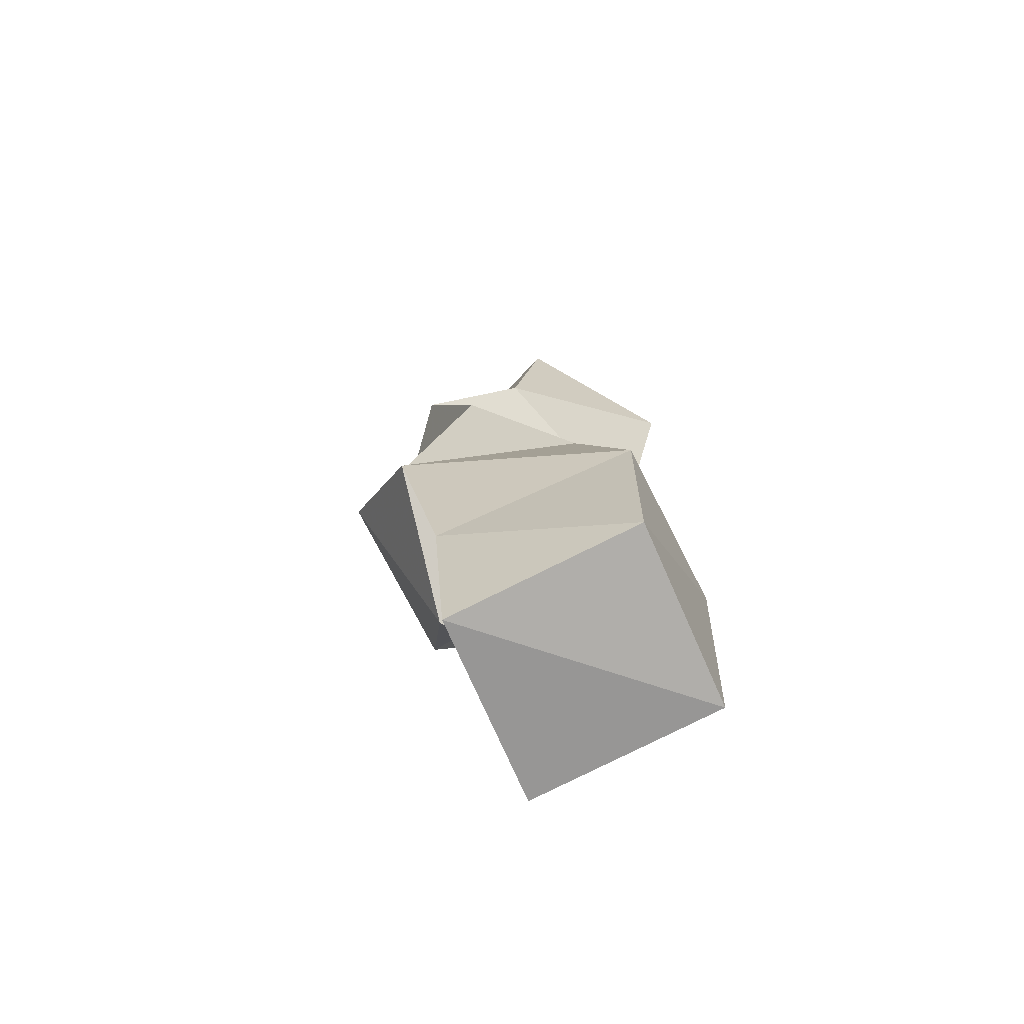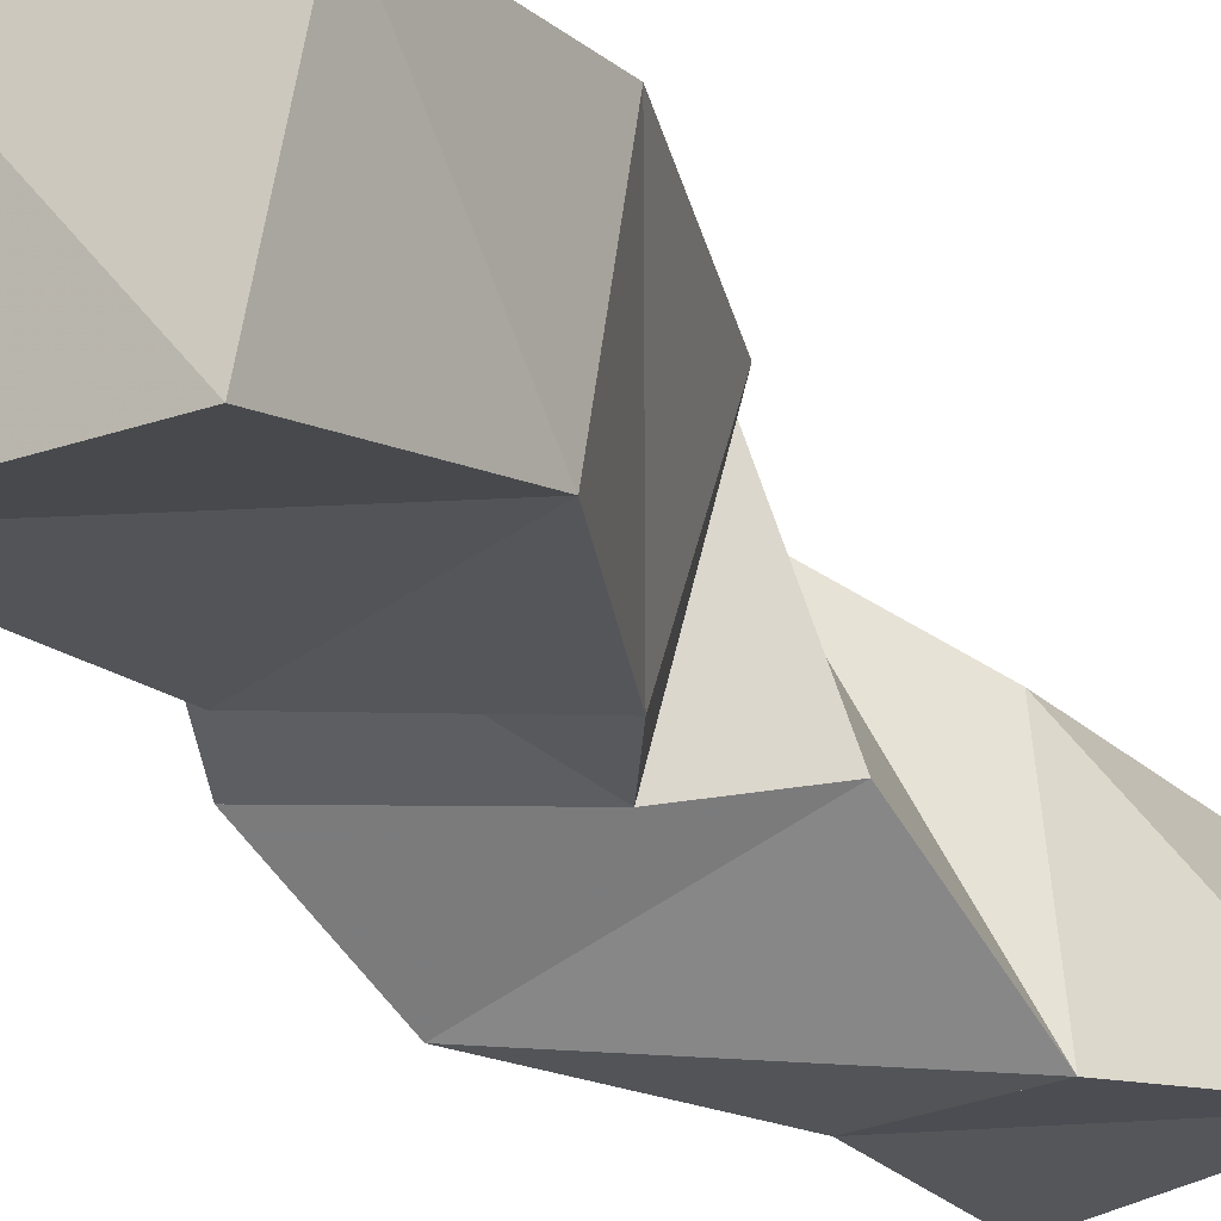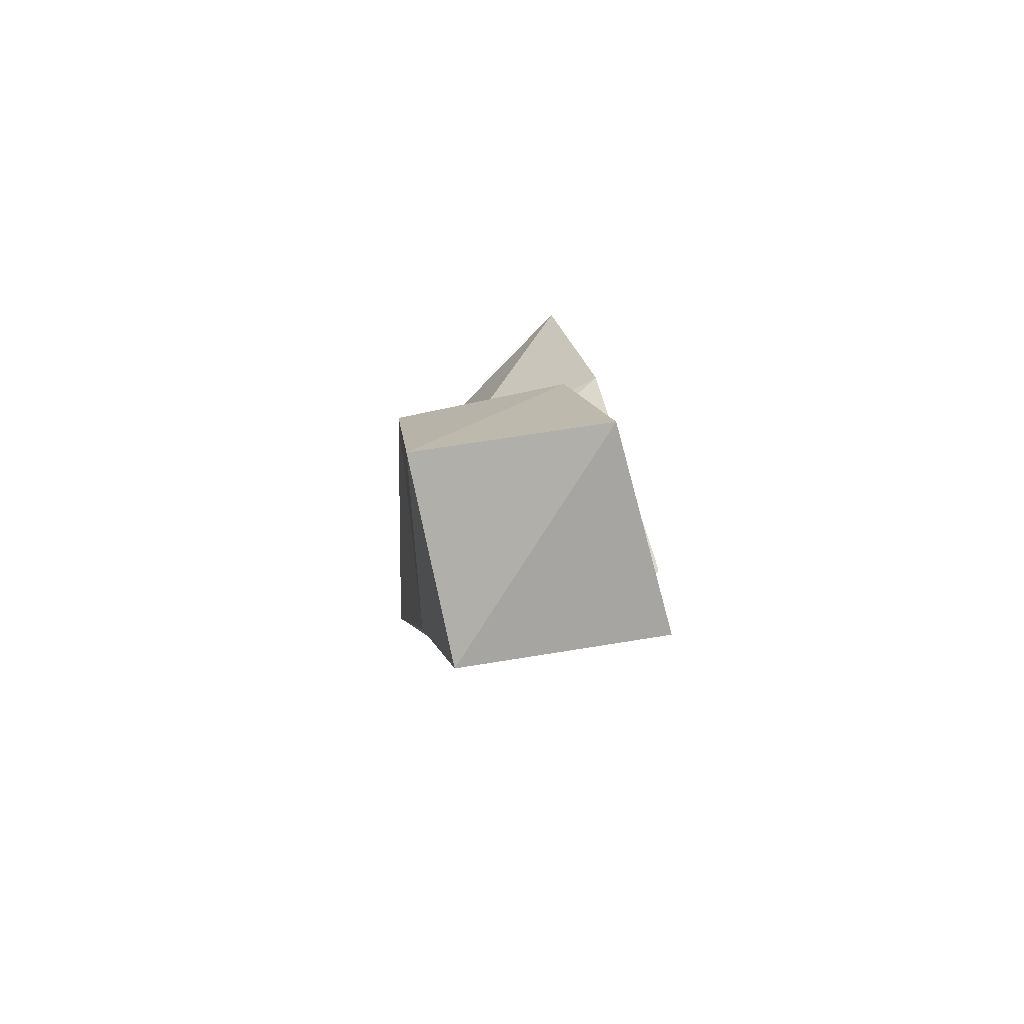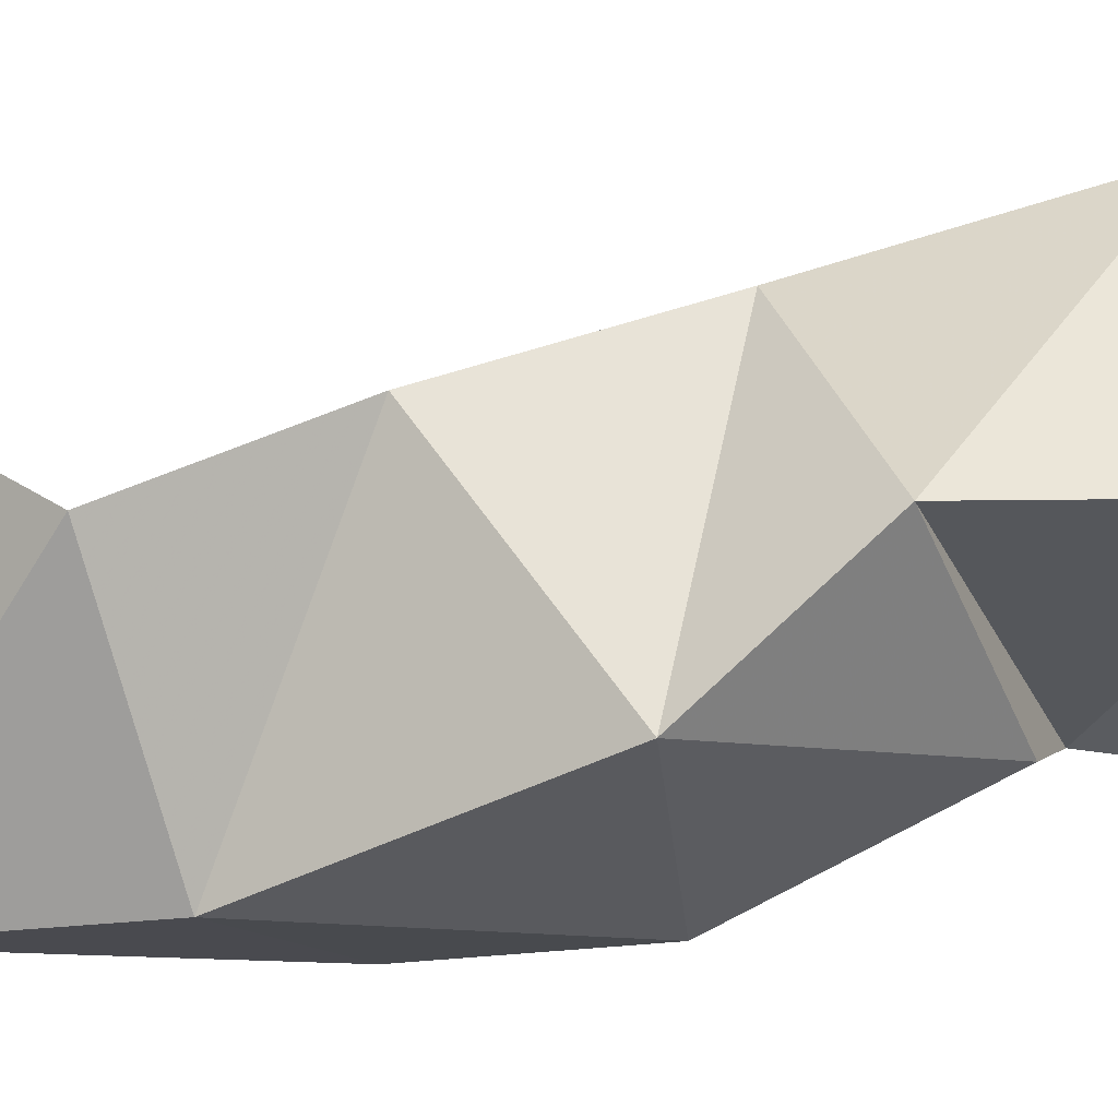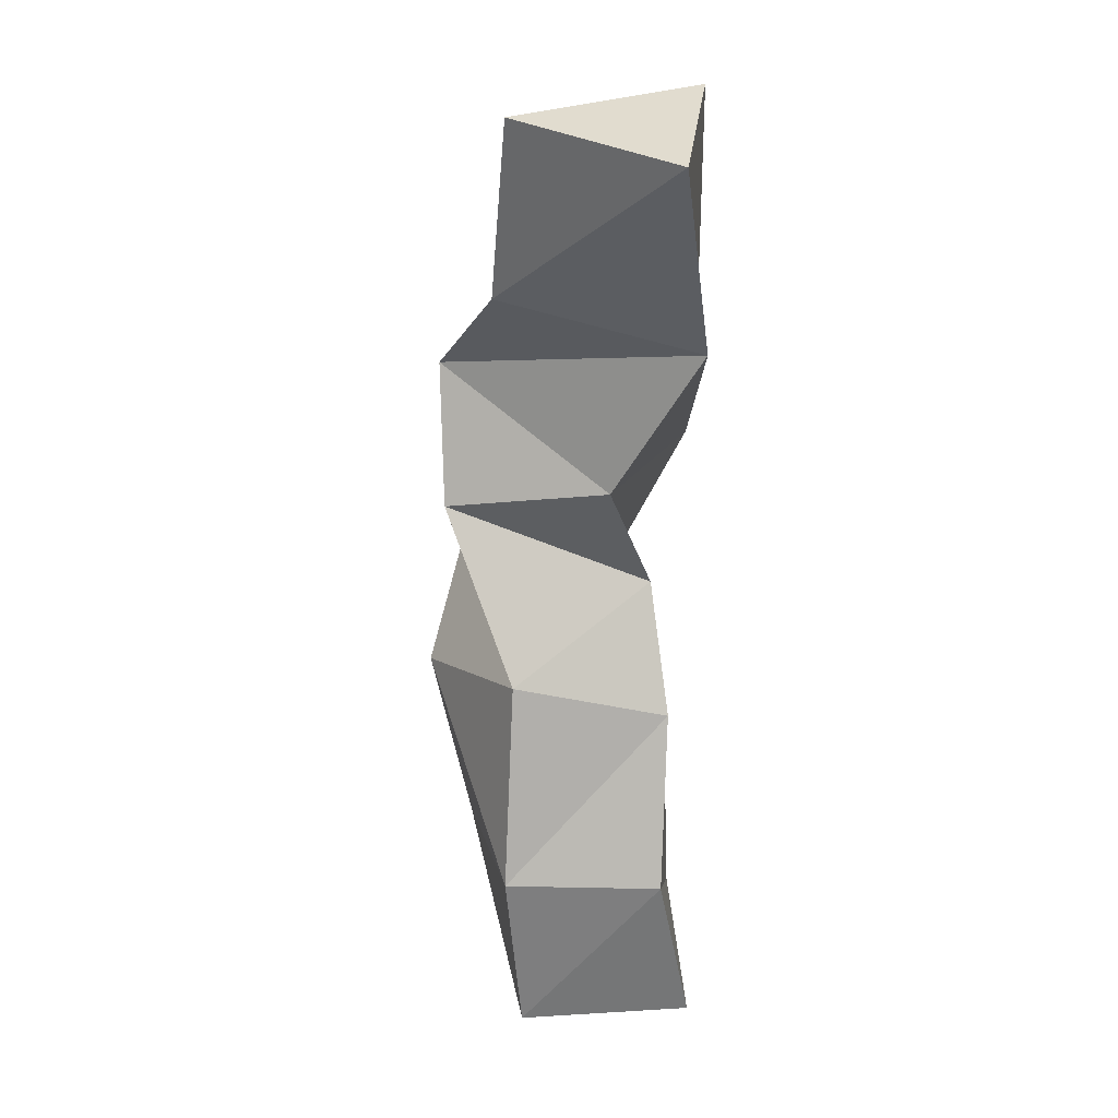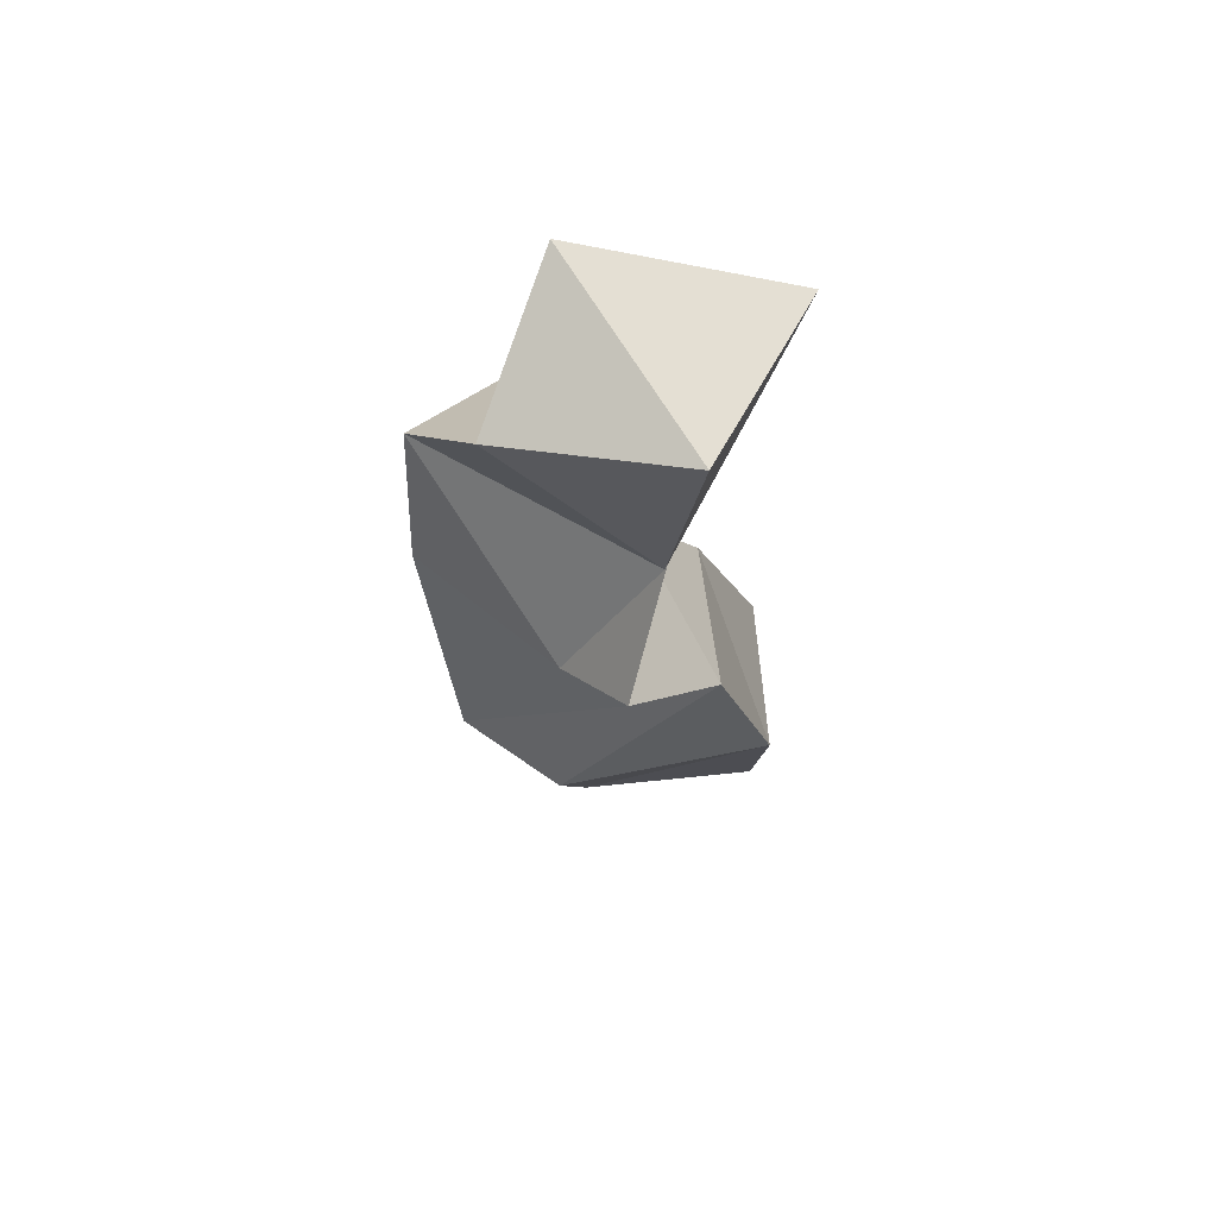
<metadata>
{"format":"obj","ext":"obj","renderer":"f3d","projection":"perspective","resolution":1024,"background":"white","views":[{"elev":-74.2,"azim":-147.2,"up":"+Z"},{"elev":-22.8,"azim":-150.9,"up":"+Y"},{"elev":-79.2,"azim":-72.1,"up":"+Z"},{"elev":62.1,"azim":89.9,"up":"+Y"},{"elev":28.2,"azim":-91.1,"up":"+Z"},{"elev":72.1,"azim":-179.3,"up":"+Z"}]}
</metadata>
<code>
v -0.3796 0.1005 0.5244
v -0.387 0.1481 0.5279
v -0.3267 0.103 0.5305
v -0.3353 0.1535 0.5274
v -0.3855 0.1095 0.5718
v -0.3896 0.1522 0.5766
v -0.3341 0.1057 0.5909
v -0.3378 0.1625 0.5655
v -0.3677 0.1075 0.6168
v -0.3733 0.1496 0.6293
v -0.3187 0.1341 0.5978
v -0.3314 0.1735 0.614
v -0.3491 0.1118 0.6483
v -0.3489 0.1674 0.6717
v -0.3038 0.117 0.6377
v -0.3076 0.1636 0.6422
v -0.3607 0.1237 0.6806
v -0.3332 0.1683 0.7067
v -0.3081 0.1 0.6745
v -0.298 0.1375 0.6937
v -0.366 0.1002 0.7215
v -0.356 0.1538 0.733
v -0.3317 0.1 0.7281
v -0.2996 0.1258 0.7397
v -0.3859 0.1082 0.7756
v -0.3635 0.1499 0.781
v -0.3316 0.1 0.7803
v -0.3172 0.1401 0.7691
f 1 2 4
f 3 1 4
f 2 6 8
f 4 2 8
f 6 5 7
f 8 6 7
f 5 1 3
f 7 5 3
f 8 7 3
f 4 8 3
f 2 1 5
f 6 2 5
f 5 6 8
f 7 5 8
f 6 10 12
f 8 6 12
f 10 9 11
f 12 10 11
f 9 5 7
f 11 9 7
f 12 11 7
f 8 12 7
f 6 5 9
f 10 6 9
f 9 10 12
f 11 9 12
f 10 14 16
f 12 10 16
f 14 13 15
f 16 14 15
f 13 9 11
f 15 13 11
f 16 15 11
f 12 16 11
f 10 9 13
f 14 10 13
f 13 14 16
f 15 13 16
f 14 18 20
f 16 14 20
f 18 17 19
f 20 18 19
f 17 13 15
f 19 17 15
f 20 19 15
f 16 20 15
f 14 13 17
f 18 14 17
f 17 18 20
f 19 17 20
f 18 22 24
f 20 18 24
f 22 21 23
f 24 22 23
f 21 17 19
f 23 21 19
f 24 23 19
f 20 24 19
f 18 17 21
f 22 18 21
f 21 22 24
f 23 21 24
f 22 26 28
f 24 22 28
f 26 25 27
f 28 26 27
f 25 21 23
f 27 25 23
f 28 27 23
f 24 28 23
f 22 21 25
f 26 22 25

</code>
